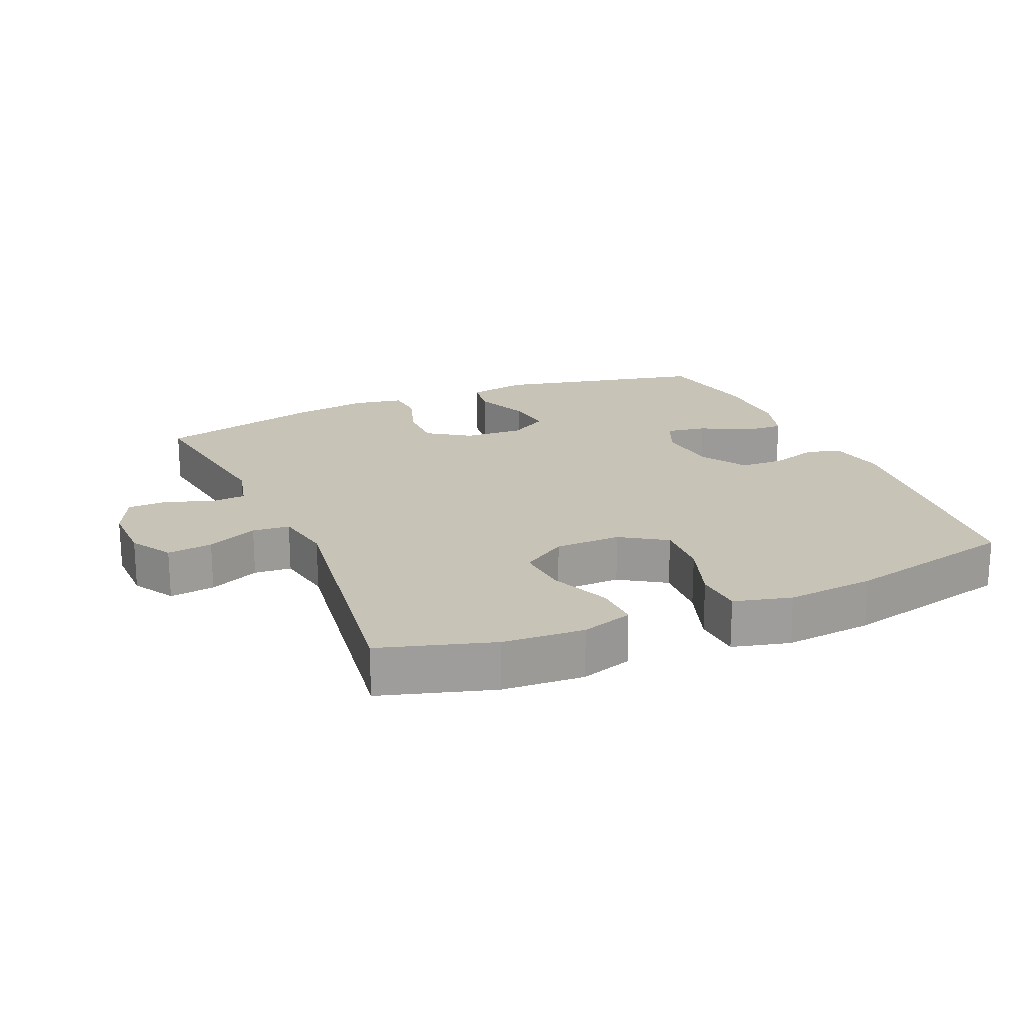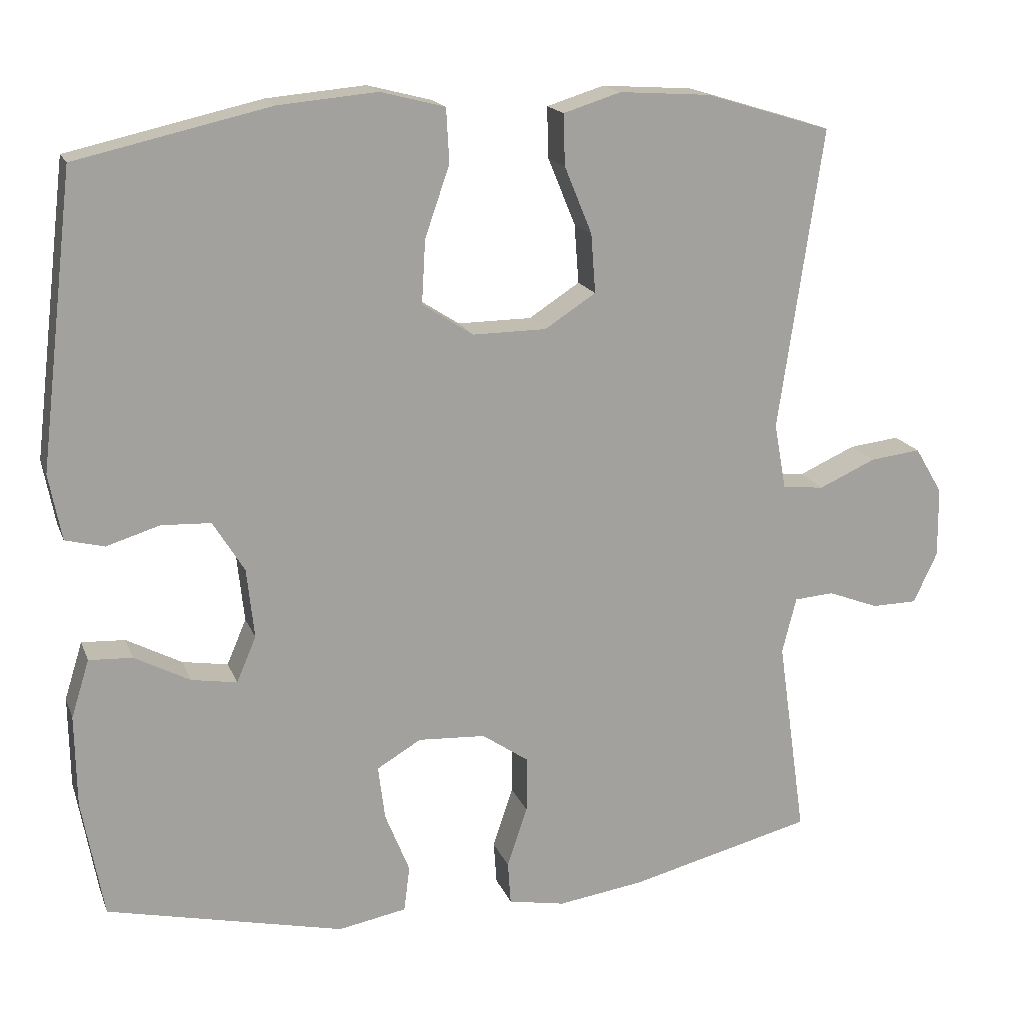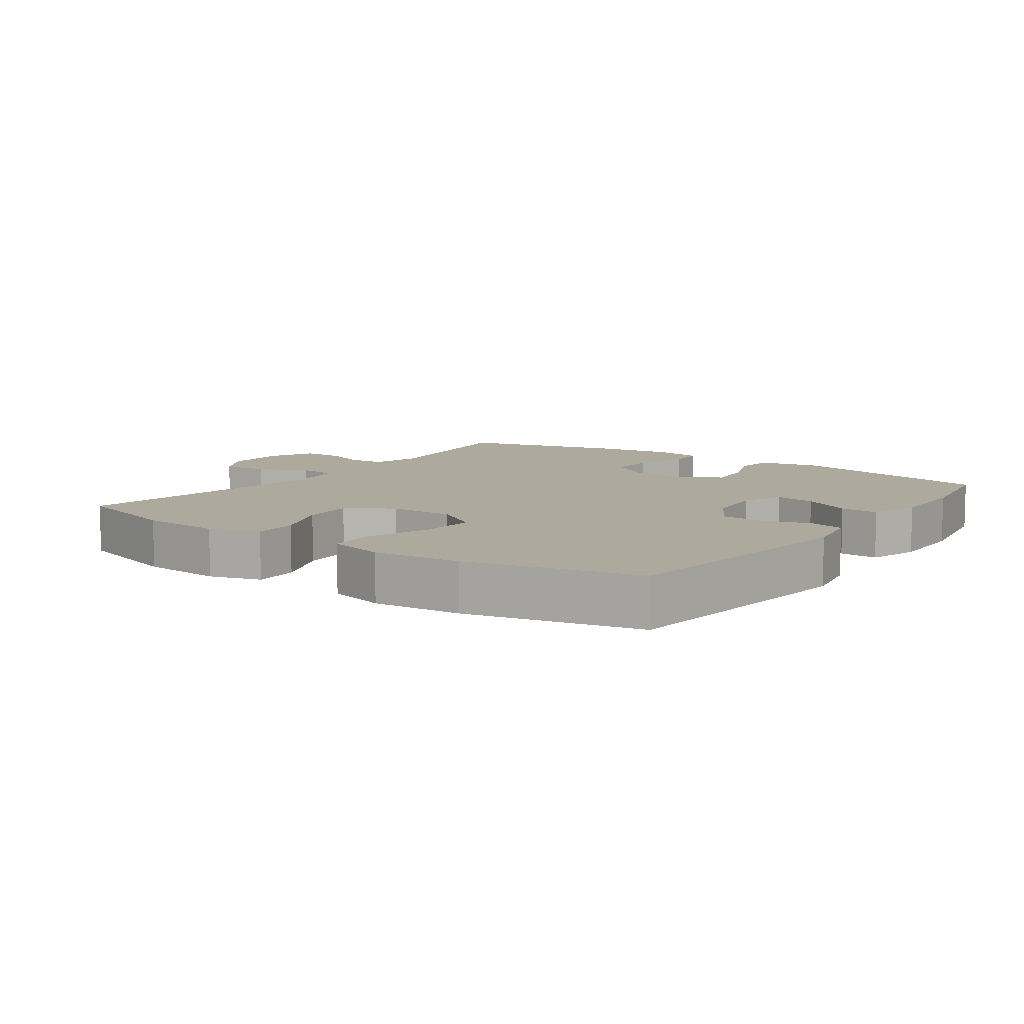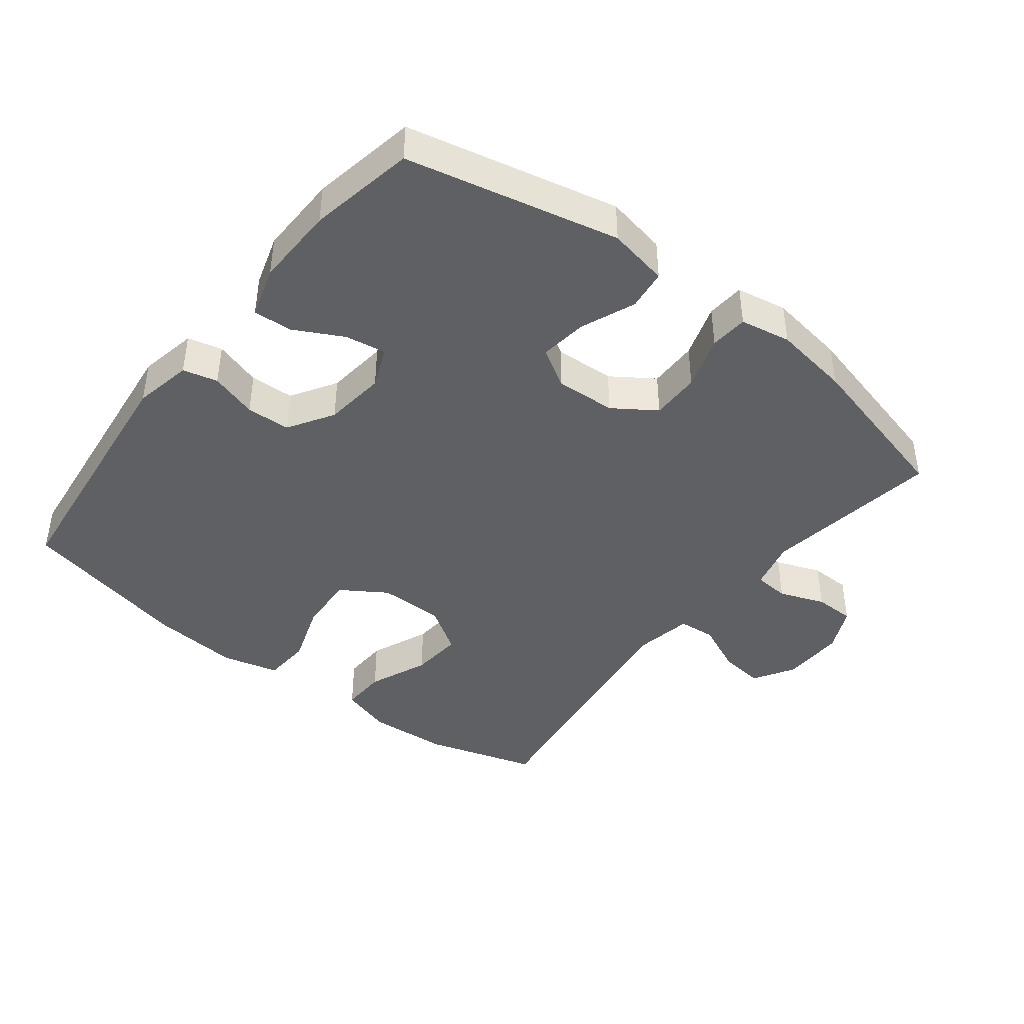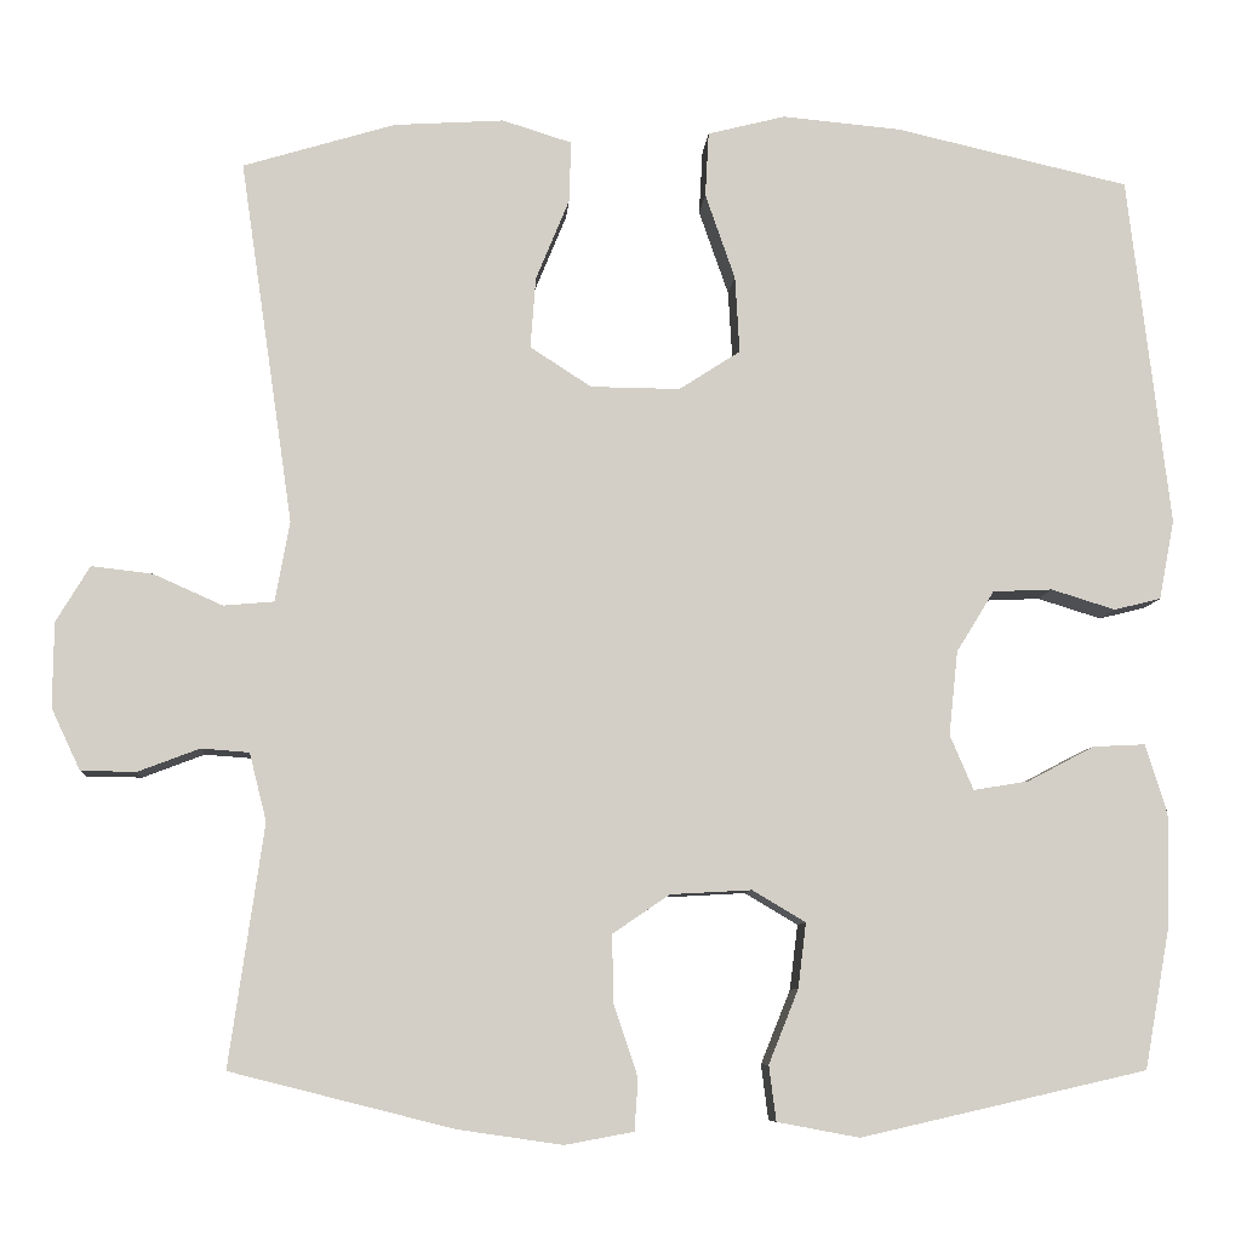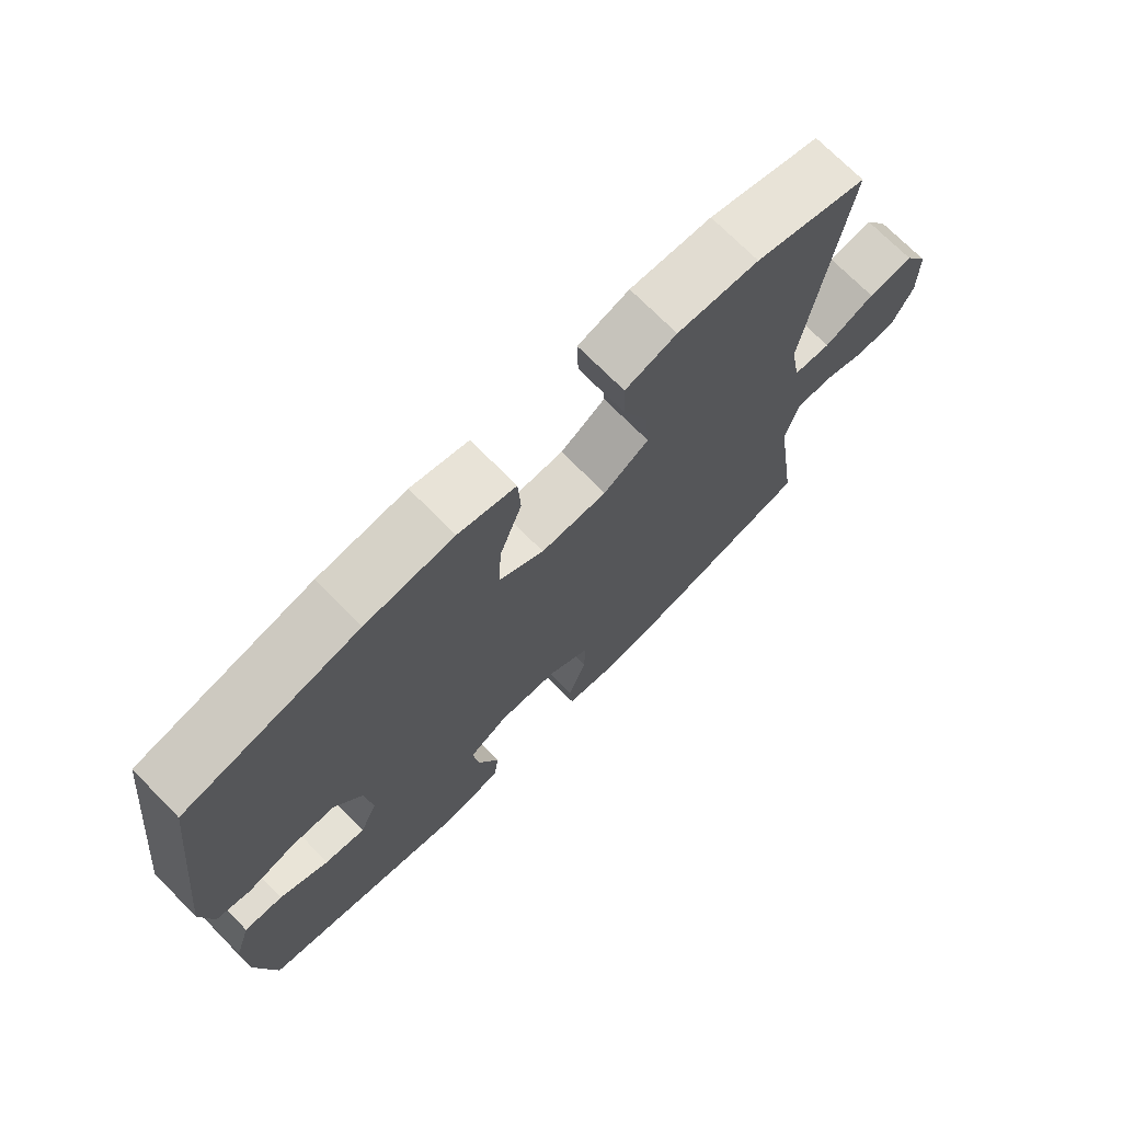
<metadata>
{"format":"obj","ext":"obj","renderer":"f3d","projection":"perspective","resolution":1024,"background":"white","views":[{"elev":19.8,"azim":-23.5,"up":"+Y"},{"elev":17.0,"azim":163.2,"up":"+Z"},{"elev":8.9,"azim":35.5,"up":"+Y"},{"elev":-42.4,"azim":141.9,"up":"+Y"},{"elev":-8.1,"azim":-4.2,"up":"+Z"},{"elev":72.5,"azim":135.3,"up":"+Z"}]}
</metadata>
<code>
v 0.5 0.07 -0.5
v 0.183 0.07 -0.572
v 0.092 0.07 -0.555
v 0.084 0.07 -0.494
v 0.117 0.07 -0.412
v 0.126 0.07 -0.34
v 0.067 0.07 -0.305
v -0.023 0.07 -0.31
v -0.086 0.07 -0.353
v -0.085 0.07 -0.427
v -0.058 0.07 -0.508
v -0.062 0.07 -0.565
v -0.138 0.07 -0.579
v -0.254 0.07 -0.562
v -0.5 0.07 -0.5
v -0.462 0.07 -0.233
v -0.481 0.07 -0.158
v -0.534 0.07 -0.154
v -0.602 0.07 -0.18
v -0.663 0.07 -0.179
v -0.695 0.07 -0.111
v -0.694 0.07 -0.017
v -0.657 0.07 0.045
v -0.589 0.07 0.037
v -0.513 0.07 0.003
v -0.457 0.07 0.008
v -0.441 0.07 0.097
v -0.5 0.07 0.5
v -0.332 0.07 0.551
v -0.21 0.07 0.559
v -0.133 0.07 0.535
v -0.135 0.07 0.467
v -0.172 0.07 0.377
v -0.178 0.07 0.298
v -0.11 0.07 0.254
v -0.011 0.07 0.253
v 0.057 0.07 0.297
v 0.052 0.07 0.382
v 0.019 0.07 0.477
v 0.023 0.07 0.549
v 0.109 0.07 0.571
v 0.241 0.07 0.559
v 0.5 0.07 0.5
v 0.546 0.07 0.11
v 0.529 0.07 0.022
v 0.477 0.07 0.009
v 0.406 0.07 0.031
v 0.34 0.07 0.028
v 0.298 0.07 -0.04
v 0.288 0.07 -0.133
v 0.314 0.07 -0.194
v 0.375 0.07 -0.184
v 0.449 0.07 -0.145
v 0.507 0.07 -0.142
v 0.531 0.07 -0.219
v 0.529 0.07 -0.341
v 0.5 0 -0.5
v 0.183 0 -0.572
v 0.092 0 -0.555
v 0.084 0 -0.494
v 0.117 0 -0.412
v 0.126 0 -0.34
v 0.067 0 -0.305
v -0.023 0 -0.31
v -0.086 0 -0.353
v -0.085 0 -0.427
v -0.058 0 -0.508
v -0.062 0 -0.565
v -0.138 0 -0.579
v -0.254 0 -0.562
v -0.5 0 -0.5
v -0.462 0 -0.233
v -0.481 0 -0.158
v -0.534 0 -0.154
v -0.602 0 -0.18
v -0.663 0 -0.179
v -0.695 0 -0.111
v -0.694 0 -0.017
v -0.657 0 0.045
v -0.589 0 0.037
v -0.513 0 0.003
v -0.457 0 0.008
v -0.441 0 0.097
v -0.5 0 0.5
v -0.332 0 0.551
v -0.21 0 0.559
v -0.133 0 0.535
v -0.135 0 0.467
v -0.172 0 0.377
v -0.178 0 0.298
v -0.11 0 0.254
v -0.011 0 0.253
v 0.057 0 0.297
v 0.052 0 0.382
v 0.019 0 0.477
v 0.023 0 0.549
v 0.109 0 0.571
v 0.241 0 0.559
v 0.5 0 0.5
v 0.546 0 0.11
v 0.529 0 0.022
v 0.477 0 0.009
v 0.406 0 0.031
v 0.34 0 0.028
v 0.298 0 -0.04
v 0.288 0 -0.133
v 0.314 0 -0.194
v 0.375 0 -0.184
v 0.449 0 -0.145
v 0.507 0 -0.142
v 0.531 0 -0.219
v 0.529 0 -0.341
f 52 53 54 55
f 51 52 55 56
f 44 45 46 47
f 44 47 48
f 43 44 48
f 42 43 48 49
f 38 39 40 41
f 37 38 41 42
f 30 31 32 33
f 30 33 34
f 27 28 29 30
f 26 27 30 34
f 22 23 24 25
f 22 25 26
f 21 22 26
f 18 19 20 21
f 17 18 21 26
f 16 17 26 34
f 10 11 12 13
f 9 10 13 14
f 2 3 4 5
f 2 5 6
f 51 56 1 2
f 50 51 2 6
f 37 42 49 50
f 36 37 50 6
f 35 36 6 7
f 34 35 7 8
f 16 34 8 9
f 9 14 15 16
f 111 110 109 108
f 112 111 108 107
f 103 102 101 100
f 104 103 100
f 104 100 99
f 105 104 99 98
f 97 96 95 94
f 98 97 94 93
f 89 88 87 86
f 90 89 86
f 86 85 84 83
f 90 86 83 82
f 81 80 79 78
f 82 81 78
f 82 78 77
f 77 76 75 74
f 82 77 74 73
f 90 82 73 72
f 69 68 67 66
f 70 69 66 65
f 61 60 59 58
f 62 61 58
f 58 57 112 107
f 62 58 107 106
f 106 105 98 93
f 62 106 93 92
f 63 62 92 91
f 64 63 91 90
f 65 64 90 72
f 72 71 70 65
f 1 57 58 2
f 2 58 59 3
f 3 59 60 4
f 4 60 61 5
f 5 61 62 6
f 6 62 63 7
f 7 63 64 8
f 8 64 65 9
f 9 65 66 10
f 10 66 67 11
f 11 67 68 12
f 12 68 69 13
f 13 69 70 14
f 14 70 71 15
f 15 71 72 16
f 16 72 73 17
f 17 73 74 18
f 18 74 75 19
f 19 75 76 20
f 20 76 77 21
f 21 77 78 22
f 22 78 79 23
f 23 79 80 24
f 24 80 81 25
f 25 81 82 26
f 26 82 83 27
f 27 83 84 28
f 28 84 85 29
f 29 85 86 30
f 30 86 87 31
f 31 87 88 32
f 32 88 89 33
f 33 89 90 34
f 34 90 91 35
f 35 91 92 36
f 36 92 93 37
f 37 93 94 38
f 38 94 95 39
f 39 95 96 40
f 40 96 97 41
f 41 97 98 42
f 42 98 99 43
f 43 99 100 44
f 44 100 101 45
f 45 101 102 46
f 46 102 103 47
f 47 103 104 48
f 48 104 105 49
f 49 105 106 50
f 50 106 107 51
f 51 107 108 52
f 52 108 109 53
f 53 109 110 54
f 54 110 111 55
f 55 111 112 56
f 56 112 57 1

</code>
